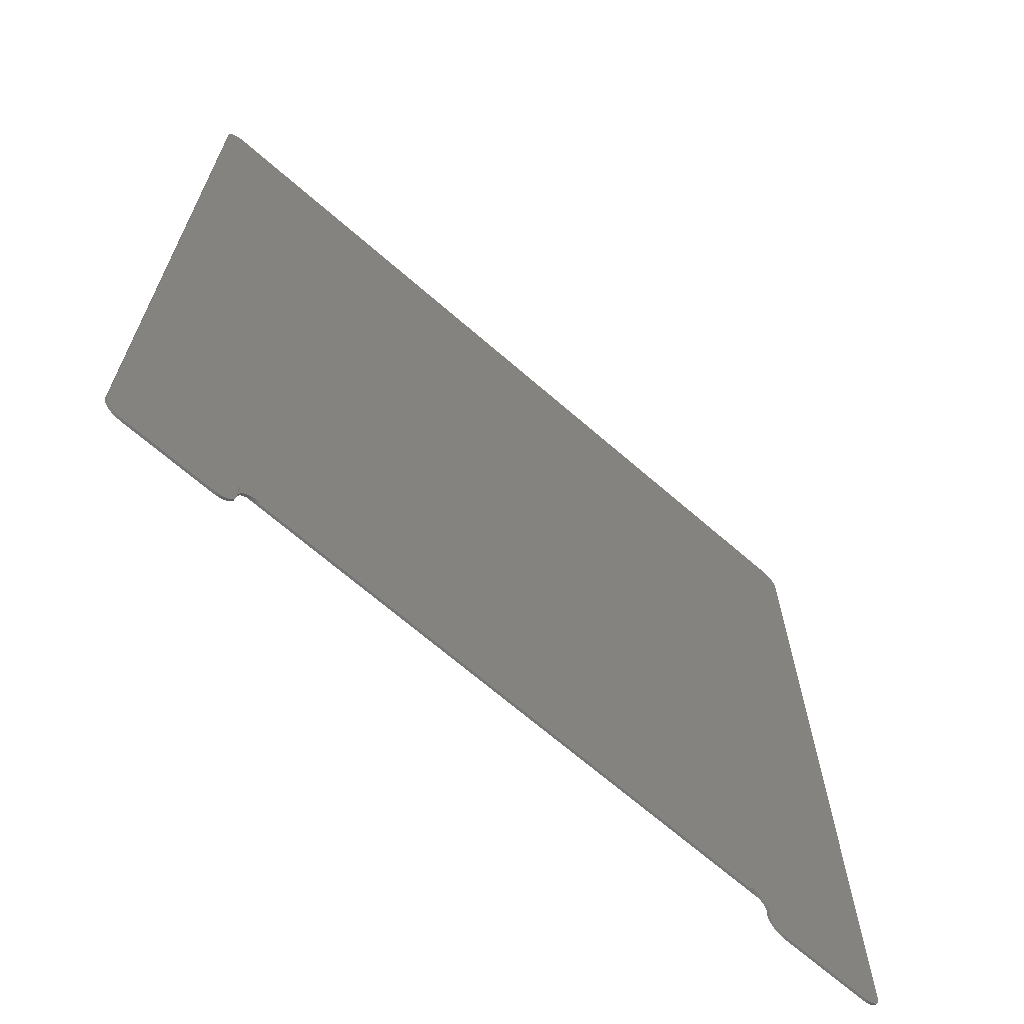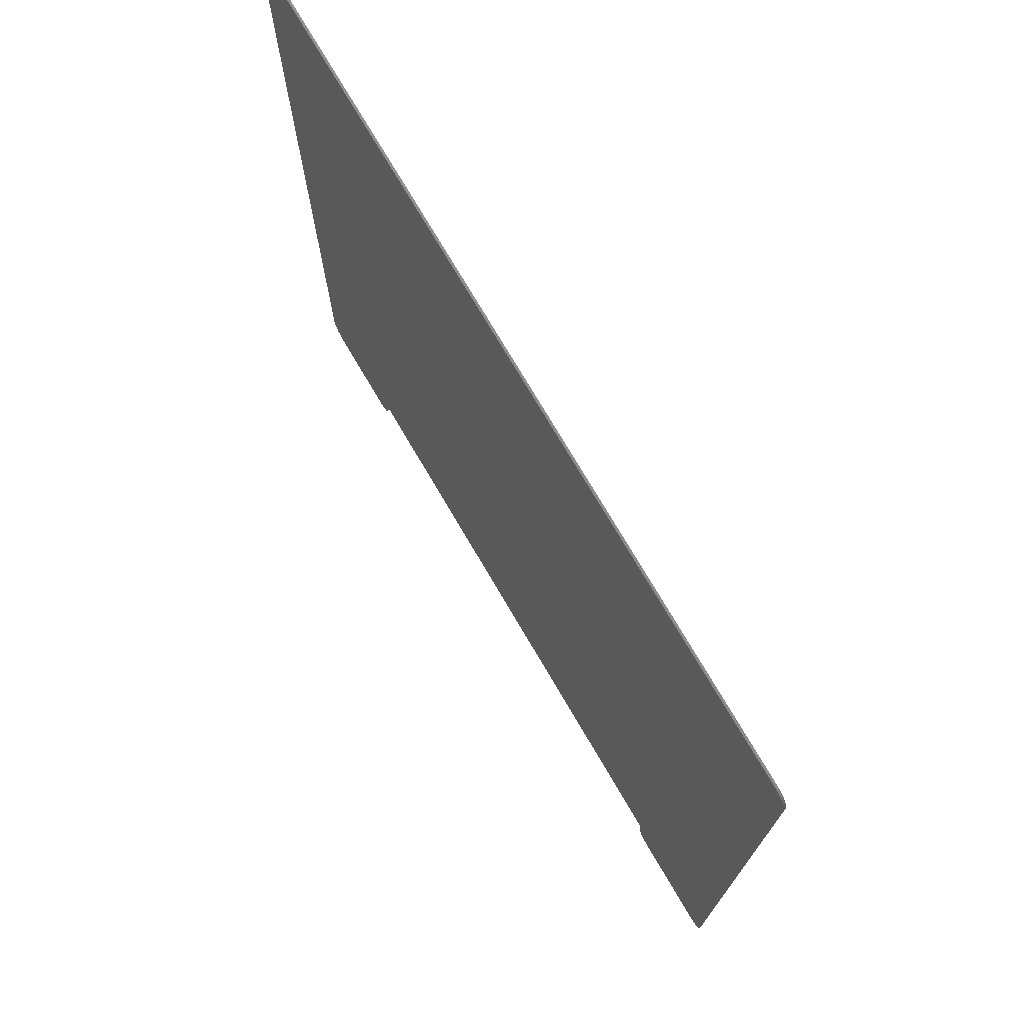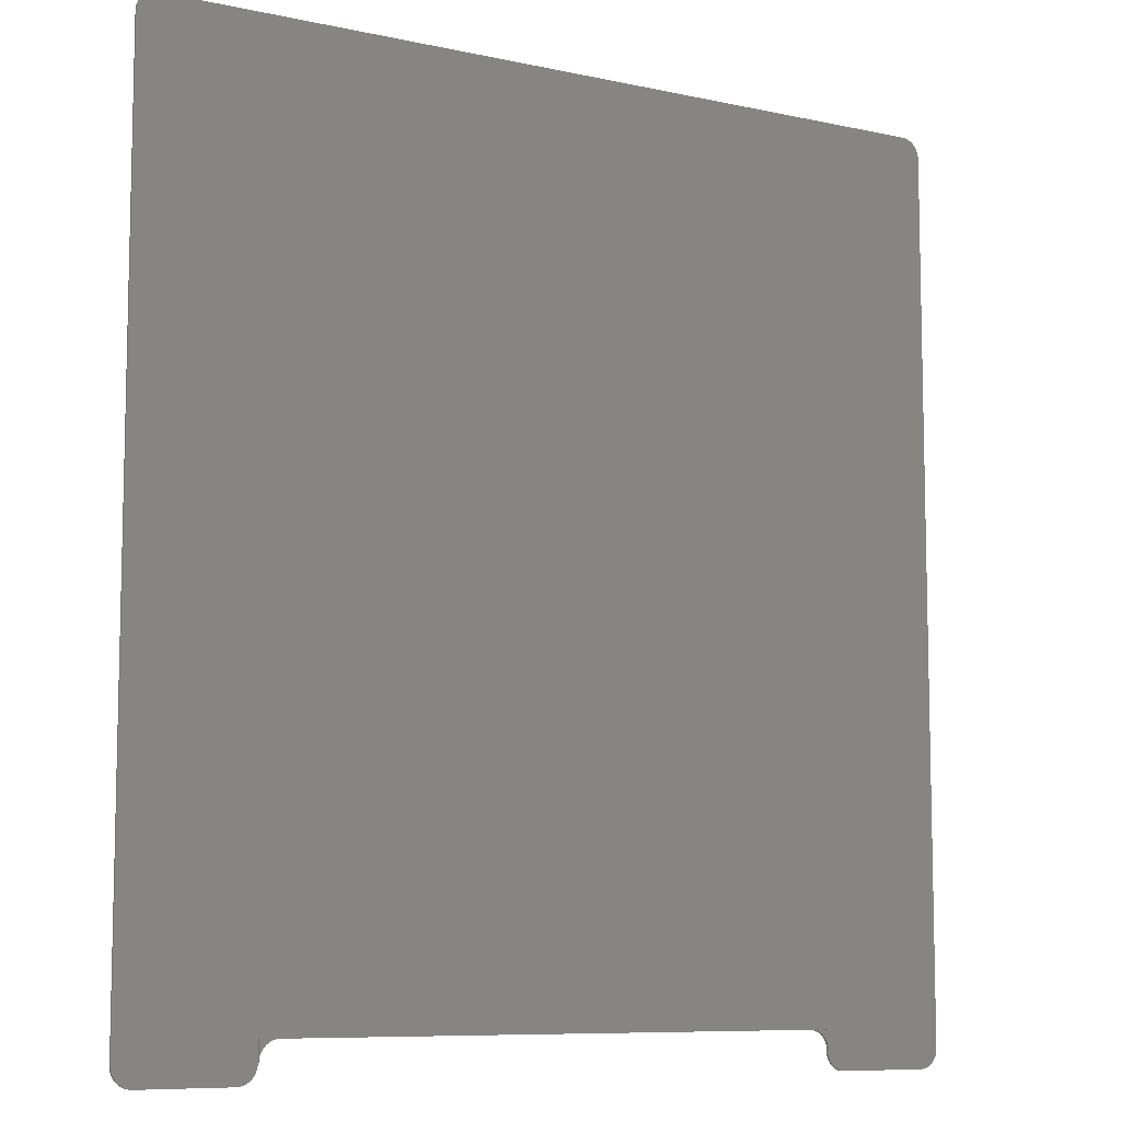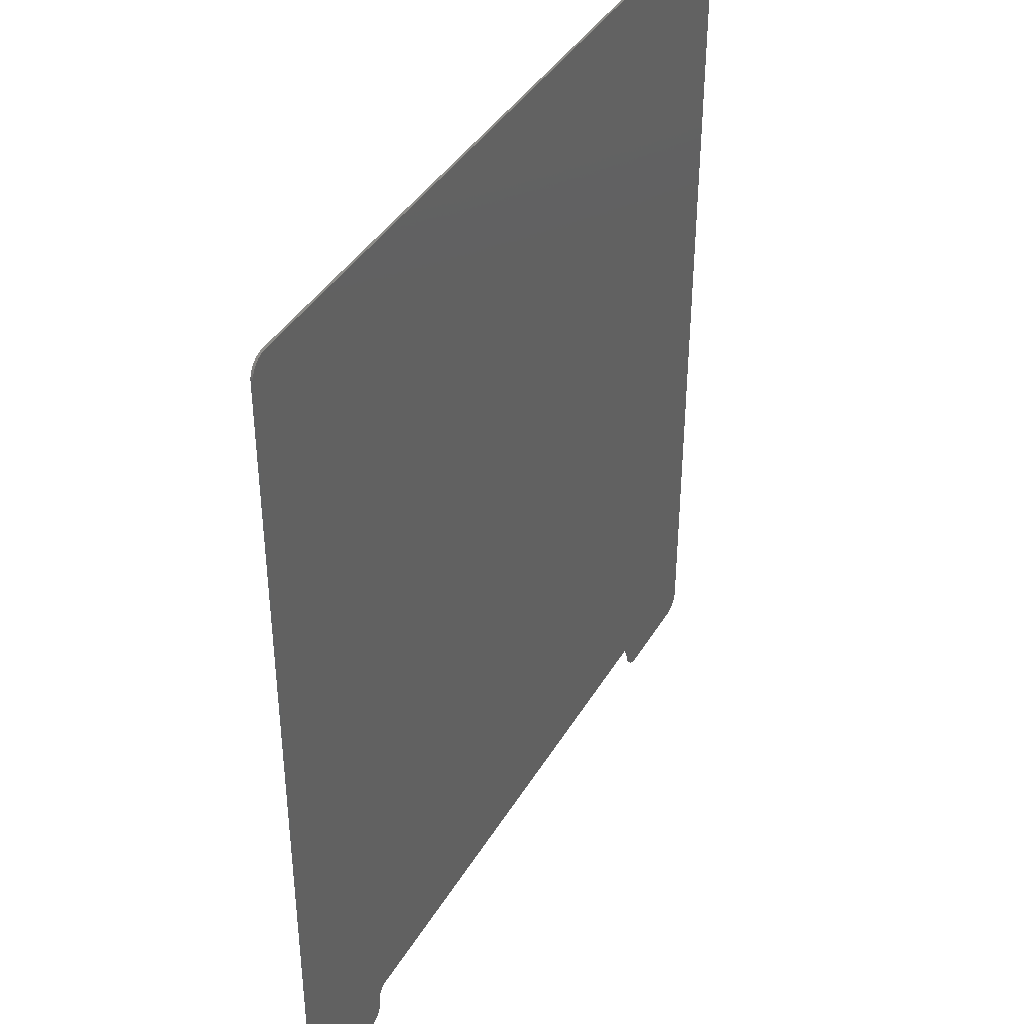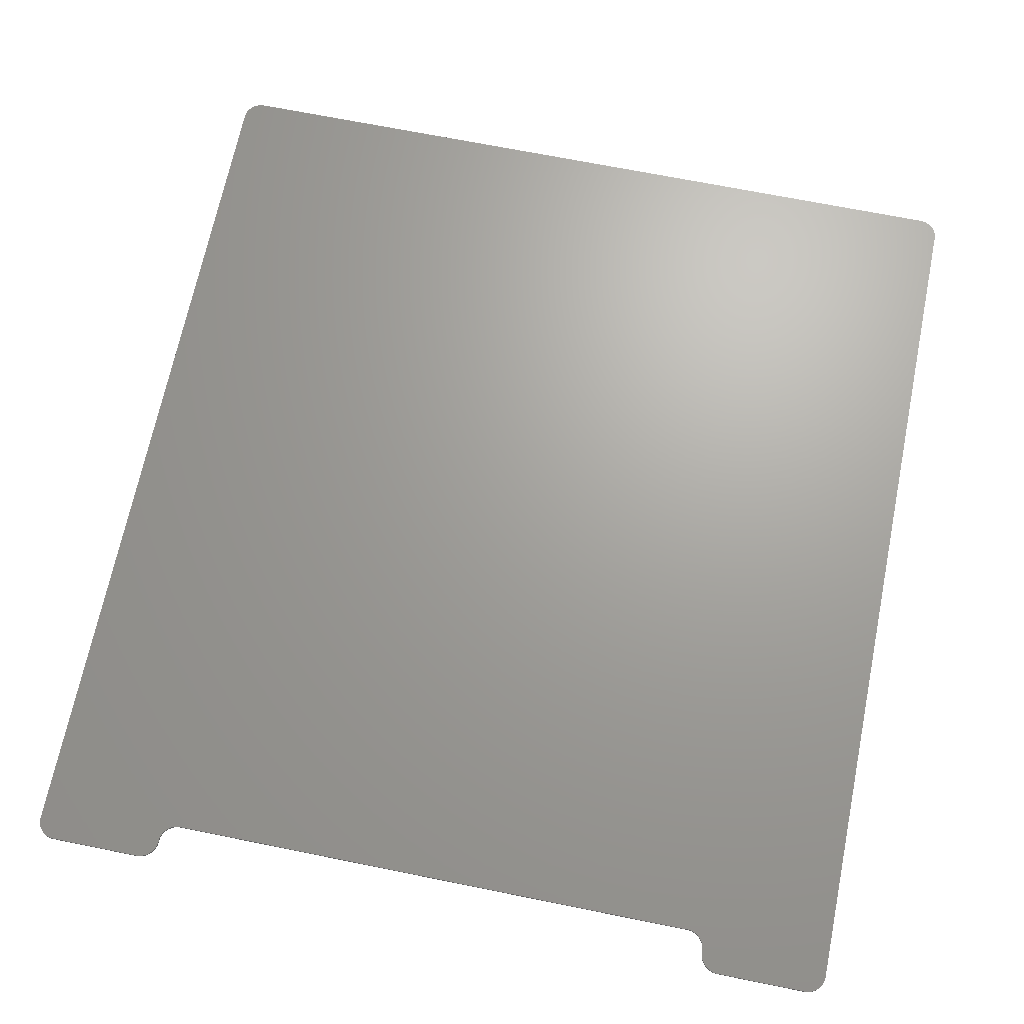
<metadata>
{"format":"stl","ext":"stl","renderer":"f3d","projection":"perspective","resolution":1024,"background":"white","views":[{"elev":-68.0,"azim":-41.1,"up":"+Y"},{"elev":74.4,"azim":-120.4,"up":"+Y"},{"elev":-8.5,"azim":-30.7,"up":"+Y"},{"elev":40.2,"azim":118.1,"up":"+Y"},{"elev":68.0,"azim":11.5,"up":"+Z"}]}
</metadata>
<code>
# stl→obj: 266 verts, 528 faces
v 156.6 -185.8 5.9
v 157.3 -185.6 6.8
v 156.6 -185.8 6.8
v 157.3 -185.6 5.9
v 155.8 -186 5.9
v 155.8 -186 6.8
v 155 -186 5.9
v 155 -186 6.8
v 120 -186 5.9
v 120 -186 6.8
v 115.6 -184.6 5.9
v 116.2 -185 6.8
v 115.6 -184.6 6.8
v 116.2 -185 5.9
v 116.9 -185.4 5.9
v 117.7 -185.6 6.8
v 116.9 -185.4 6.8
v 117.7 -185.6 5.9
v 118.4 -185.8 6.8
v 118.4 -185.8 5.9
v 162.5 -179.3 6.8
v 162.5 -178.5 5.9
v 162.5 -178.5 6.8
v 162.5 -179.3 5.9
v 115 -184.1 5.9
v 115 -184.1 6.8
v 155 171 6.8
v 162.5 163.5 6.8
v 162.5 164.3 6.8
v 112.5 -171 6.8
v 162.3 165.1 6.8
v 162.1 165.8 6.8
v 161.9 166.6 6.8
v 162.3 -180.1 6.8
v 161.5 167.2 6.8
v 162.1 -180.8 6.8
v 161.1 167.9 6.8
v 161.9 -181.6 6.8
v 160.6 168.5 6.8
v 161.5 -182.2 6.8
v 160 169.1 6.8
v 161.1 -182.9 6.8
v 159.4 169.6 6.8
v 160.6 -183.5 6.8
v 158.8 170 6.8
v 160 -184.1 6.8
v 158.1 170.4 6.8
v 159.4 -184.6 6.8
v 157.3 170.6 6.8
v 158.8 -185 6.8
v 156.6 170.8 6.8
v 158.1 -185.4 6.8
v 155.8 171 6.8
v 105 -171 6.8
v 112.5 -178.5 6.8
v 119.2 -186 6.8
v 114.4 -183.5 6.8
v 113.9 -182.9 6.8
v 113.5 -182.2 6.8
v 113.1 -181.6 6.8
v 112.9 -180.8 6.8
v 112.7 -180.1 6.8
v -105 -171 6.8
v -155 171 6.8
v -120 -186 6.8
v -112.5 -178.5 6.8
v -112.5 -171 6.8
v -112.5 -179.3 6.8
v -112.7 -180.1 6.8
v -112.9 -180.8 6.8
v -113.1 -181.6 6.8
v -113.5 -182.2 6.8
v -113.9 -182.9 6.8
v -114.4 -183.5 6.8
v -115 -184.1 6.8
v -115.6 -184.6 6.8
v -116.2 -185 6.8
v -116.9 -185.4 6.8
v -117.7 -185.6 6.8
v -118.4 -185.8 6.8
v -119.2 -186 6.8
v -162.5 163.5 6.8
v -162.5 -178.5 6.8
v -155.8 171 6.8
v -155 -186 6.8
v -156.6 170.8 6.8
v -157.3 170.6 6.8
v -155.8 -186 6.8
v -158.1 170.4 6.8
v -156.6 -185.8 6.8
v -158.8 170 6.8
v -157.3 -185.6 6.8
v -159.4 169.6 6.8
v -158.1 -185.4 6.8
v -160 169.1 6.8
v -158.8 -185 6.8
v -160.6 168.5 6.8
v -159.4 -184.6 6.8
v -161.1 167.9 6.8
v -160 -184.1 6.8
v -161.5 167.2 6.8
v -160.6 -183.5 6.8
v -161.9 166.6 6.8
v -161.1 -182.9 6.8
v -162.1 165.8 6.8
v -161.5 -182.2 6.8
v -162.3 165.1 6.8
v -161.9 -181.6 6.8
v -162.5 164.3 6.8
v -162.1 -180.8 6.8
v -162.3 -180.1 6.8
v -162.5 -179.3 6.8
v 112.5 -179.3 6.8
v 112.5 -178.5 5.9
v 112.5 -171 6.35
v 112.5 -171 5.9
v 112.5 -178.5 6.35
v 112.5 -178.5 7.35
v 112.5 -171 7.35
v -120 -186 5.9
v -112.5 -178.5 5.9
v -112.5 -179.3 5.9
v 162.5 163.5 5.9
v 162.3 -180.1 5.9
v 155 171 5.9
v 162.1 -180.8 5.9
v 162.5 164.3 5.9
v 161.9 -181.6 5.9
v 162.3 165.1 5.9
v 161.5 -182.2 5.9
v 162.1 165.8 5.9
v 161.1 -182.9 5.9
v 161.9 166.6 5.9
v 160.6 -183.5 5.9
v 161.5 167.2 5.9
v 160 -184.1 5.9
v 161.1 167.9 5.9
v 159.4 -184.6 5.9
v 160.6 168.5 5.9
v 158.8 -185 5.9
v 160 169.1 5.9
v 158.1 -185.4 5.9
v 159.4 169.6 5.9
v 158.8 170 5.9
v 158.1 170.4 5.9
v 157.3 170.6 5.9
v 156.6 170.8 5.9
v 119.2 -186 5.9
v 114.4 -183.5 5.9
v 113.9 -182.9 5.9
v 113.5 -182.2 5.9
v 113.1 -181.6 5.9
v 112.9 -180.8 5.9
v 112.7 -180.1 5.9
v 112.5 -179.3 5.9
v 155.8 171 5.9
v -112.5 -171 5.9
v -112.7 -180.1 5.9
v -112.9 -180.8 5.9
v -113.1 -181.6 5.9
v -113.5 -182.2 5.9
v -113.9 -182.9 5.9
v -114.4 -183.5 5.9
v -115 -184.1 5.9
v -115.6 -184.6 5.9
v -116.2 -185 5.9
v -116.9 -185.4 5.9
v -117.7 -185.6 5.9
v -118.4 -185.8 5.9
v -119.2 -186 5.9
v -155 -186 5.9
v -162.5 -178.5 5.9
v -162.5 163.5 5.9
v -155.8 -186 5.9
v -155 171 5.9
v -156.6 -185.8 5.9
v -157.3 -185.6 5.9
v -155.8 171 5.9
v -158.1 -185.4 5.9
v -156.6 170.8 5.9
v -158.8 -185 5.9
v -157.3 170.6 5.9
v -159.4 -184.6 5.9
v -158.1 170.4 5.9
v -160 -184.1 5.9
v -158.8 170 5.9
v -160.6 -183.5 5.9
v -159.4 169.6 5.9
v -161.1 -182.9 5.9
v -160 169.1 5.9
v -161.5 -182.2 5.9
v -160.6 168.5 5.9
v -161.9 -181.6 5.9
v -161.1 167.9 5.9
v -162.1 -180.8 5.9
v -161.5 167.2 5.9
v -162.3 -180.1 5.9
v -161.9 166.6 5.9
v -162.5 -179.3 5.9
v -162.1 165.8 5.9
v -162.3 165.1 5.9
v -162.5 164.3 5.9
v 112.5 -177.7 6.35
v 112.3 -176.9 6.35
v 112.1 -176.2 6.35
v 111.9 -175.4 6.35
v 111.5 -174.8 6.35
v 111.1 -174.1 6.35
v 110.6 -173.5 6.35
v 110 -172.9 6.35
v 109.4 -172.4 6.35
v 108.8 -172 6.35
v 108.1 -171.6 6.35
v 107.3 -171.4 6.35
v 106.6 -171.2 6.35
v 105.8 -171 6.35
v 105 -171 6.35
v 112.5 -177.7 7.35
v 112.3 -176.9 7.35
v 112.1 -176.2 7.35
v 111.9 -175.4 7.35
v 111.5 -174.8 7.35
v 111.1 -174.1 7.35
v 110.6 -173.5 7.35
v 110 -172.9 7.35
v 109.4 -172.4 7.35
v 108.8 -172 7.35
v 108.1 -171.6 7.35
v 107.3 -171.4 7.35
v 106.6 -171.2 7.35
v 105.8 -171 7.35
v 105 -171 7.35
v -105 -171 6.35
v -112.5 -171 6.35
v -112.5 -171 7.35
v -105 -171 7.35
v -112.5 -178.5 6.35
v -112.5 -178.5 7.35
v -105.8 -171 6.35
v -106.6 -171.2 6.35
v -107.3 -171.4 6.35
v -108.1 -171.6 6.35
v -108.8 -172 6.35
v -109.4 -172.4 6.35
v -110 -172.9 6.35
v -110.6 -173.5 6.35
v -111.1 -174.1 6.35
v -111.5 -174.8 6.35
v -111.9 -175.4 6.35
v -112.1 -176.2 6.35
v -112.3 -176.9 6.35
v -112.5 -177.7 6.35
v -105.8 -171 7.35
v -106.6 -171.2 7.35
v -107.3 -171.4 7.35
v -108.1 -171.6 7.35
v -108.8 -172 7.35
v -109.4 -172.4 7.35
v -110 -172.9 7.35
v -110.6 -173.5 7.35
v -111.1 -174.1 7.35
v -111.5 -174.8 7.35
v -111.9 -175.4 7.35
v -112.1 -176.2 7.35
v -112.3 -176.9 7.35
v -112.5 -177.7 7.35
f 1 2 3
f 2 1 4
f 5 3 6
f 3 5 1
f 7 6 8
f 6 7 5
f 9 8 10
f 8 9 7
f 11 12 13
f 12 11 14
f 15 16 17
f 16 15 18
f 18 19 16
f 19 18 20
f 21 22 23
f 22 21 24
f 25 13 26
f 13 25 11
f 27 28 29
f 28 30 23
f 27 29 31
f 8 23 30
f 27 31 32
f 23 8 21
f 27 32 33
f 21 8 34
f 27 33 35
f 34 8 36
f 27 35 37
f 36 8 38
f 27 37 39
f 38 8 40
f 27 39 41
f 40 8 42
f 27 41 43
f 42 8 44
f 27 43 45
f 44 8 46
f 27 45 47
f 46 8 48
f 27 47 49
f 48 8 50
f 27 49 51
f 50 8 52
f 27 51 53
f 52 8 2
f 28 27 54
f 2 8 3
f 3 8 6
f 8 30 10
f 55 10 30
f 10 55 56
f 56 55 19
f 19 55 16
f 16 55 17
f 17 55 12
f 12 55 13
f 13 55 26
f 26 55 57
f 57 55 58
f 58 55 59
f 59 55 60
f 60 55 61
f 61 55 62
f 28 54 30
f 27 63 54
f 64 63 27
f 65 66 67
f 66 65 68
f 68 65 69
f 69 65 70
f 70 65 71
f 71 65 72
f 72 65 73
f 73 65 74
f 74 65 75
f 75 65 76
f 76 65 77
f 77 65 78
f 78 65 79
f 79 65 80
f 80 65 81
f 82 63 64
f 63 82 67
f 83 67 82
f 82 64 84
f 85 67 83
f 82 84 86
f 67 85 65
f 82 86 87
f 85 83 88
f 82 87 89
f 88 83 90
f 82 89 91
f 90 83 92
f 82 91 93
f 92 83 94
f 82 93 95
f 94 83 96
f 82 95 97
f 96 83 98
f 82 97 99
f 98 83 100
f 82 99 101
f 100 83 102
f 82 101 103
f 102 83 104
f 82 103 105
f 104 83 106
f 82 105 107
f 106 83 108
f 82 107 109
f 108 83 110
f 110 83 111
f 111 83 112
f 62 55 113
f 114 115 116
f 115 114 117
f 118 30 119
f 30 118 55
f 120 121 122
f 7 22 24
f 22 116 123
f 7 24 124
f 125 123 116
f 7 124 126
f 123 125 127
f 7 126 128
f 127 125 129
f 7 128 130
f 129 125 131
f 7 130 132
f 131 125 133
f 7 132 134
f 133 125 135
f 7 134 136
f 135 125 137
f 7 136 138
f 137 125 139
f 7 138 140
f 139 125 141
f 7 140 142
f 141 125 143
f 7 142 4
f 143 125 144
f 7 4 1
f 144 125 145
f 7 1 5
f 145 125 146
f 22 7 116
f 146 125 147
f 116 7 9
f 114 9 148
f 114 148 20
f 114 20 18
f 114 18 15
f 114 15 14
f 114 14 11
f 114 11 25
f 114 25 149
f 114 149 150
f 114 150 151
f 114 151 152
f 114 152 153
f 114 153 154
f 114 154 155
f 9 114 116
f 147 125 156
f 157 125 116
f 120 122 158
f 120 158 159
f 120 159 160
f 120 160 161
f 120 161 162
f 120 162 163
f 120 163 164
f 120 164 165
f 120 165 166
f 120 166 167
f 120 167 168
f 120 168 169
f 120 169 170
f 121 120 157
f 171 157 120
f 172 157 171
f 173 157 172
f 172 171 174
f 175 157 173
f 172 174 176
f 157 175 125
f 172 176 177
f 175 173 178
f 172 177 179
f 178 173 180
f 172 179 181
f 180 173 182
f 172 181 183
f 182 173 184
f 172 183 185
f 184 173 186
f 172 185 187
f 186 173 188
f 172 187 189
f 188 173 190
f 172 189 191
f 190 173 192
f 172 191 193
f 192 173 194
f 172 193 195
f 194 173 196
f 172 195 197
f 196 173 198
f 172 197 199
f 198 173 200
f 200 173 201
f 201 173 202
f 14 17 12
f 17 14 15
f 20 56 19
f 56 20 148
f 4 52 2
f 52 4 142
f 23 123 28
f 123 23 22
f 155 117 114
f 113 117 155
f 117 113 55
f 154 113 155
f 113 154 62
f 150 59 151
f 59 150 58
f 25 57 149
f 57 25 26
f 152 61 153
f 61 152 60
f 148 10 56
f 10 148 9
f 44 132 42
f 132 44 134
f 40 128 38
f 128 40 130
f 38 126 36
f 126 38 128
f 34 24 21
f 24 34 124
f 140 48 50
f 48 140 138
f 46 134 44
f 134 46 136
f 142 50 52
f 50 142 140
f 149 58 150
f 58 149 57
f 153 62 154
f 62 153 61
f 151 60 152
f 60 151 59
f 42 130 40
f 130 42 132
f 36 124 34
f 124 36 126
f 138 46 48
f 46 138 136
f 203 115 117
f 204 115 203
f 205 115 204
f 206 115 205
f 207 115 206
f 208 115 207
f 209 115 208
f 210 115 209
f 211 115 210
f 212 115 211
f 213 115 212
f 214 115 213
f 215 115 214
f 216 115 215
f 115 216 217
f 119 218 118
f 119 219 218
f 119 220 219
f 119 221 220
f 119 222 221
f 119 223 222
f 119 224 223
f 119 225 224
f 119 226 225
f 119 227 226
f 119 228 227
f 119 229 228
f 119 230 229
f 119 231 230
f 231 119 232
f 157 233 234
f 233 157 217
f 116 217 157
f 217 116 115
f 233 54 63
f 54 233 217
f 63 235 236
f 235 63 67
f 30 232 119
f 232 30 54
f 54 231 232
f 216 54 217
f 54 216 231
f 216 230 231
f 230 216 215
f 215 229 230
f 229 215 214
f 214 228 229
f 228 214 213
f 213 227 228
f 227 213 212
f 212 226 227
f 226 212 211
f 211 225 226
f 225 211 210
f 209 225 210
f 225 209 224
f 208 224 209
f 224 208 223
f 207 223 208
f 223 207 222
f 206 222 207
f 222 206 221
f 205 221 206
f 221 205 220
f 204 220 205
f 220 204 219
f 203 219 204
f 219 203 218
f 55 203 117
f 203 55 218
f 218 55 118
f 177 90 92
f 90 177 176
f 176 88 90
f 88 176 174
f 174 85 88
f 85 174 171
f 171 65 85
f 65 171 120
f 166 76 77
f 76 166 165
f 168 78 79
f 78 168 167
f 169 79 80
f 79 169 168
f 199 83 172
f 83 199 112
f 165 75 76
f 75 165 164
f 237 157 234
f 157 237 121
f 66 235 67
f 235 66 238
f 167 77 78
f 77 167 166
f 170 80 81
f 80 170 169
f 179 92 94
f 92 179 177
f 172 82 173
f 82 172 83
f 68 237 66
f 122 237 68
f 237 122 121
f 69 122 68
f 122 69 158
f 73 161 72
f 161 73 162
f 75 163 74
f 163 75 164
f 71 159 70
f 159 71 160
f 120 81 65
f 81 120 170
f 187 104 189
f 104 187 102
f 191 108 193
f 108 191 106
f 193 110 195
f 110 193 108
f 197 112 199
f 112 197 111
f 183 96 98
f 96 183 181
f 185 102 187
f 102 185 100
f 181 94 96
f 94 181 179
f 74 162 73
f 162 74 163
f 70 158 69
f 158 70 159
f 72 160 71
f 160 72 161
f 189 106 191
f 106 189 104
f 195 111 197
f 111 195 110
f 185 98 100
f 98 185 183
f 239 234 233
f 240 234 239
f 241 234 240
f 242 234 241
f 243 234 242
f 244 234 243
f 245 234 244
f 246 234 245
f 247 234 246
f 248 234 247
f 249 234 248
f 250 234 249
f 251 234 250
f 252 234 251
f 234 252 237
f 235 253 236
f 235 254 253
f 235 255 254
f 235 256 255
f 235 257 256
f 235 258 257
f 235 259 258
f 235 260 259
f 235 261 260
f 235 262 261
f 235 263 262
f 235 264 263
f 235 265 264
f 235 266 265
f 266 235 238
f 253 63 236
f 239 63 253
f 63 239 233
f 240 253 254
f 253 240 239
f 241 254 255
f 254 241 240
f 242 255 256
f 255 242 241
f 243 256 257
f 256 243 242
f 244 257 258
f 257 244 243
f 245 258 259
f 258 245 244
f 260 245 259
f 245 260 246
f 261 246 260
f 246 261 247
f 262 247 261
f 247 262 248
f 263 248 262
f 248 263 249
f 264 249 263
f 249 264 250
f 265 250 264
f 250 265 251
f 266 251 265
f 251 266 252
f 66 266 238
f 266 66 252
f 252 66 237
f 178 86 84
f 86 178 180
f 37 139 39
f 139 37 137
f 173 109 202
f 109 173 82
f 156 27 53
f 27 156 125
f 125 64 27
f 64 125 175
f 192 95 190
f 95 192 97
f 144 47 45
f 47 144 145
f 175 84 64
f 84 175 178
f 184 91 89
f 91 184 186
f 198 101 196
f 101 198 103
f 196 99 194
f 99 196 101
f 141 43 41
f 43 141 143
f 39 141 41
f 141 39 139
f 143 45 43
f 45 143 144
f 146 51 49
f 51 146 147
f 147 53 51
f 53 147 156
f 145 49 47
f 49 145 146
f 32 133 33
f 133 32 131
f 33 135 35
f 135 33 133
f 182 89 87
f 89 182 184
f 180 87 86
f 87 180 182
f 188 95 93
f 95 188 190
f 186 93 91
f 93 186 188
f 201 105 200
f 105 201 107
f 200 103 198
f 103 200 105
f 202 107 201
f 107 202 109
f 194 97 192
f 97 194 99
f 29 129 31
f 129 29 127
f 28 127 29
f 127 28 123
f 31 131 32
f 131 31 129
f 35 137 37
f 137 35 135

</code>
